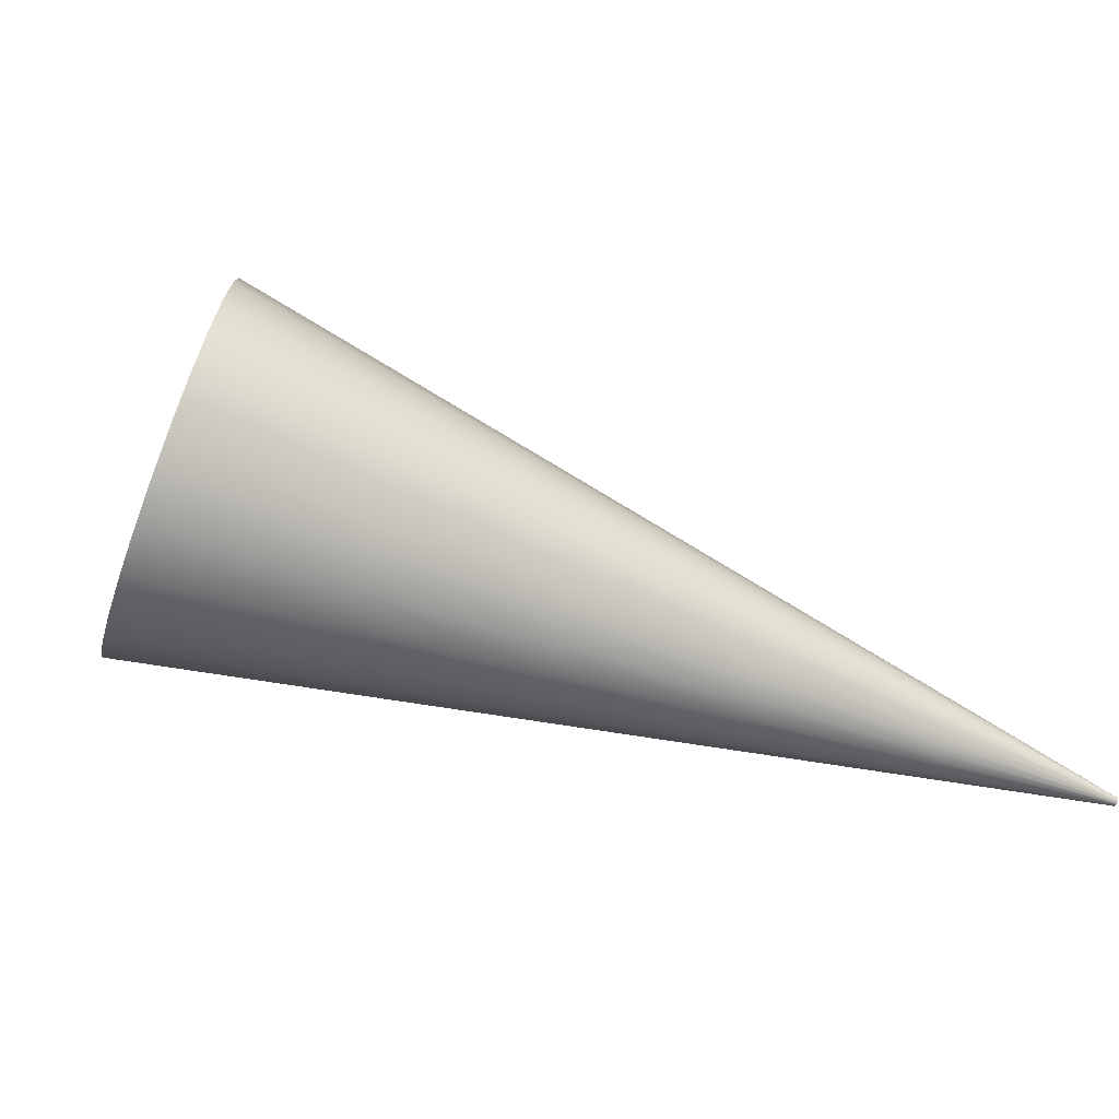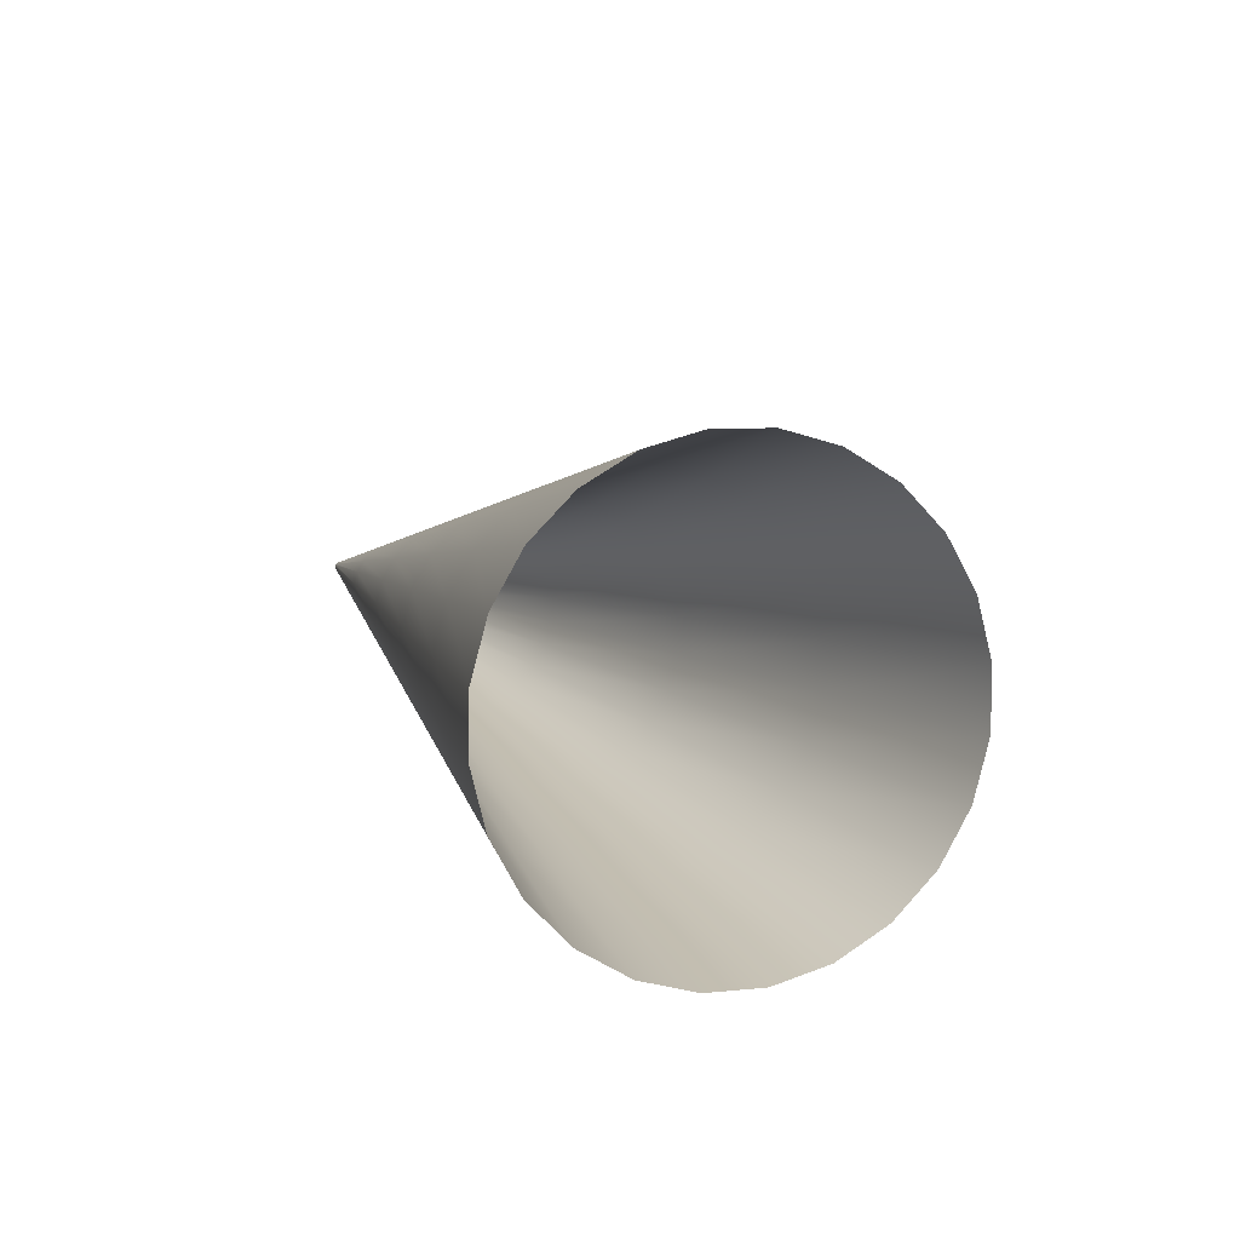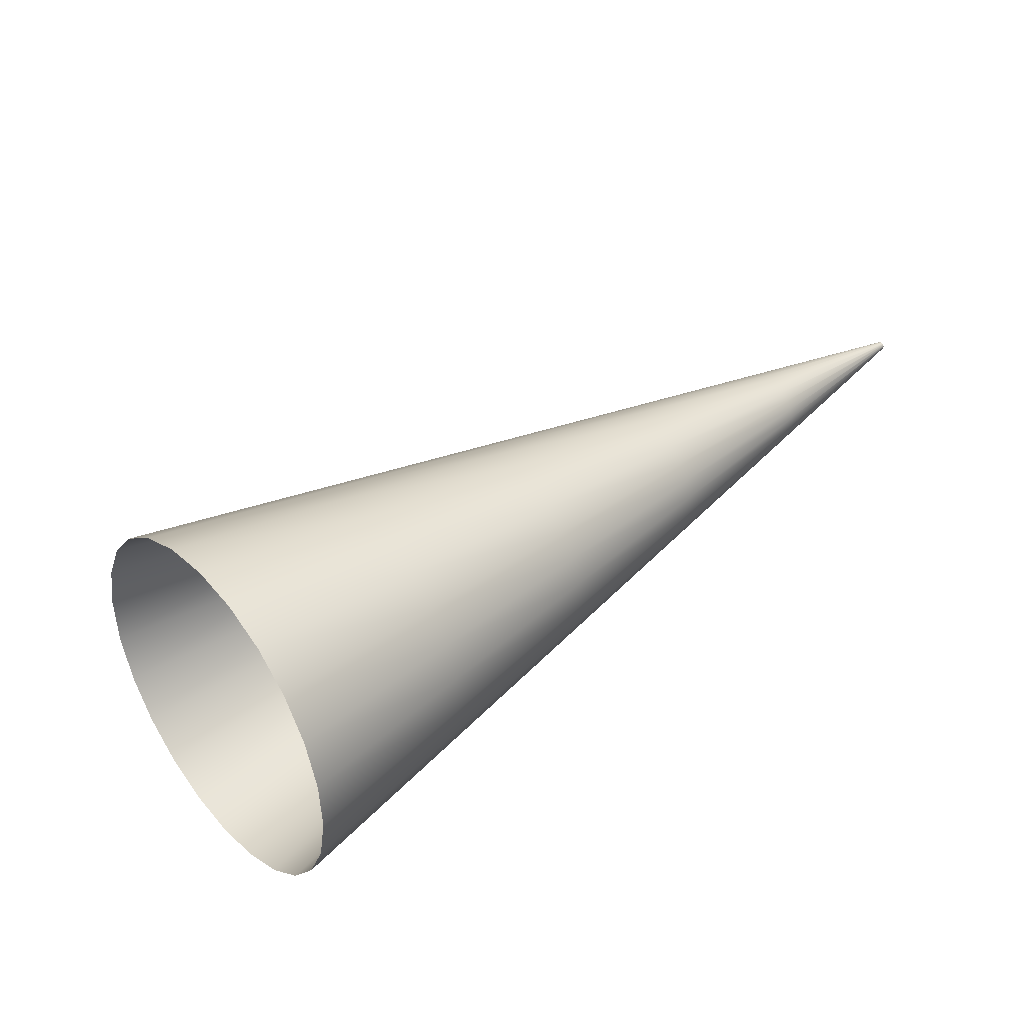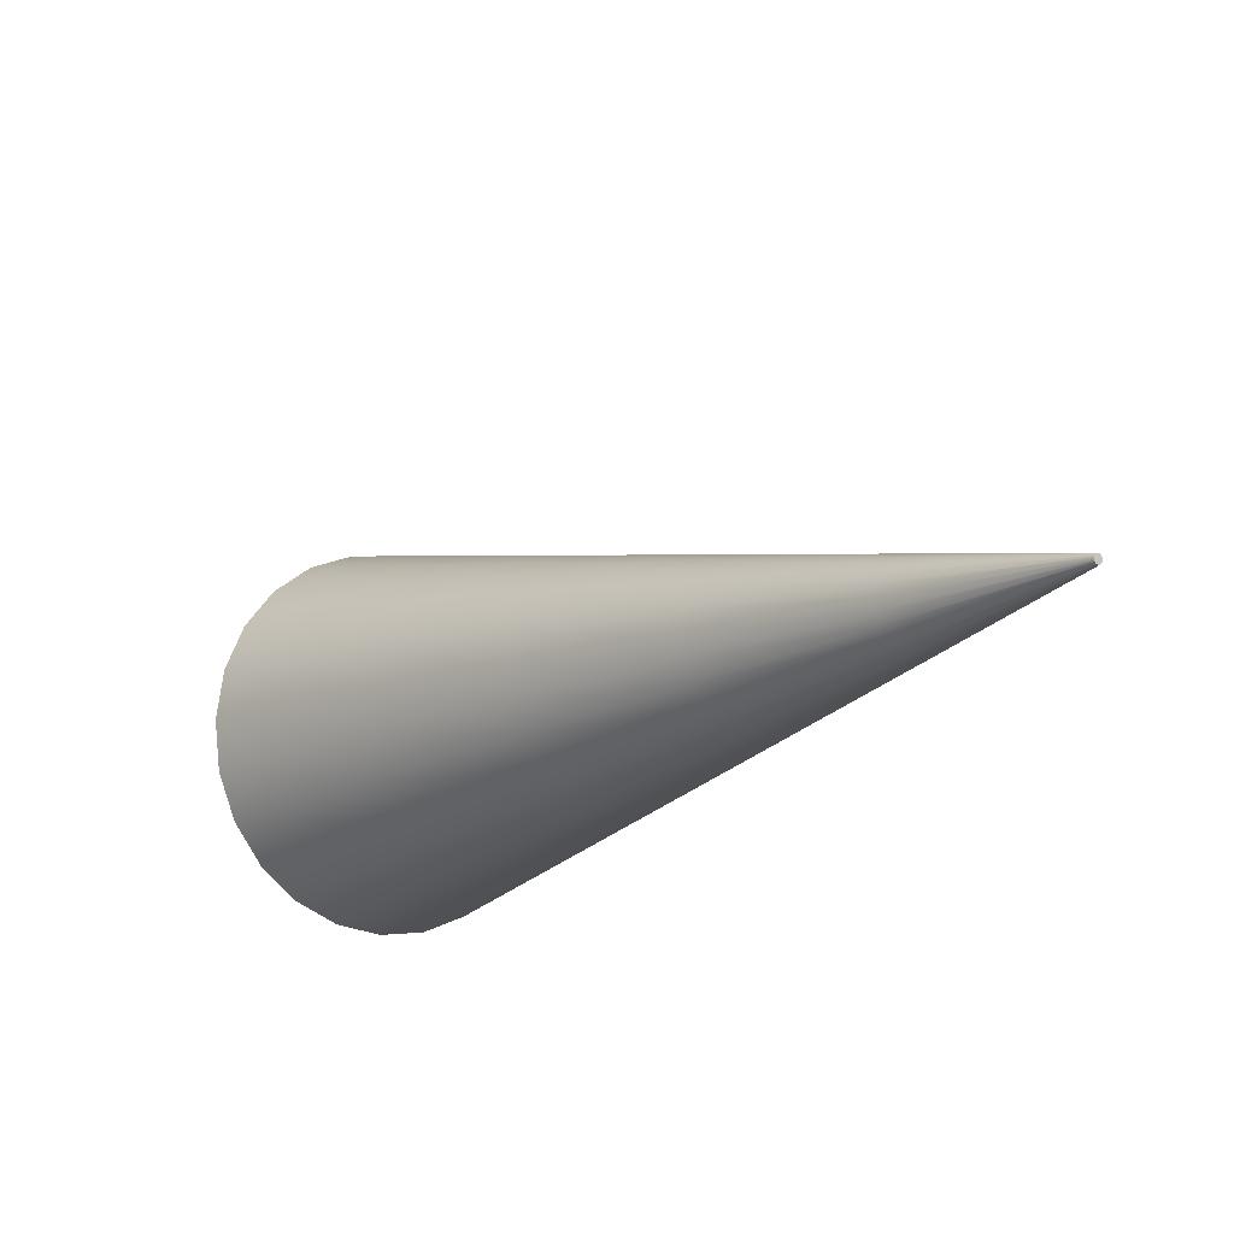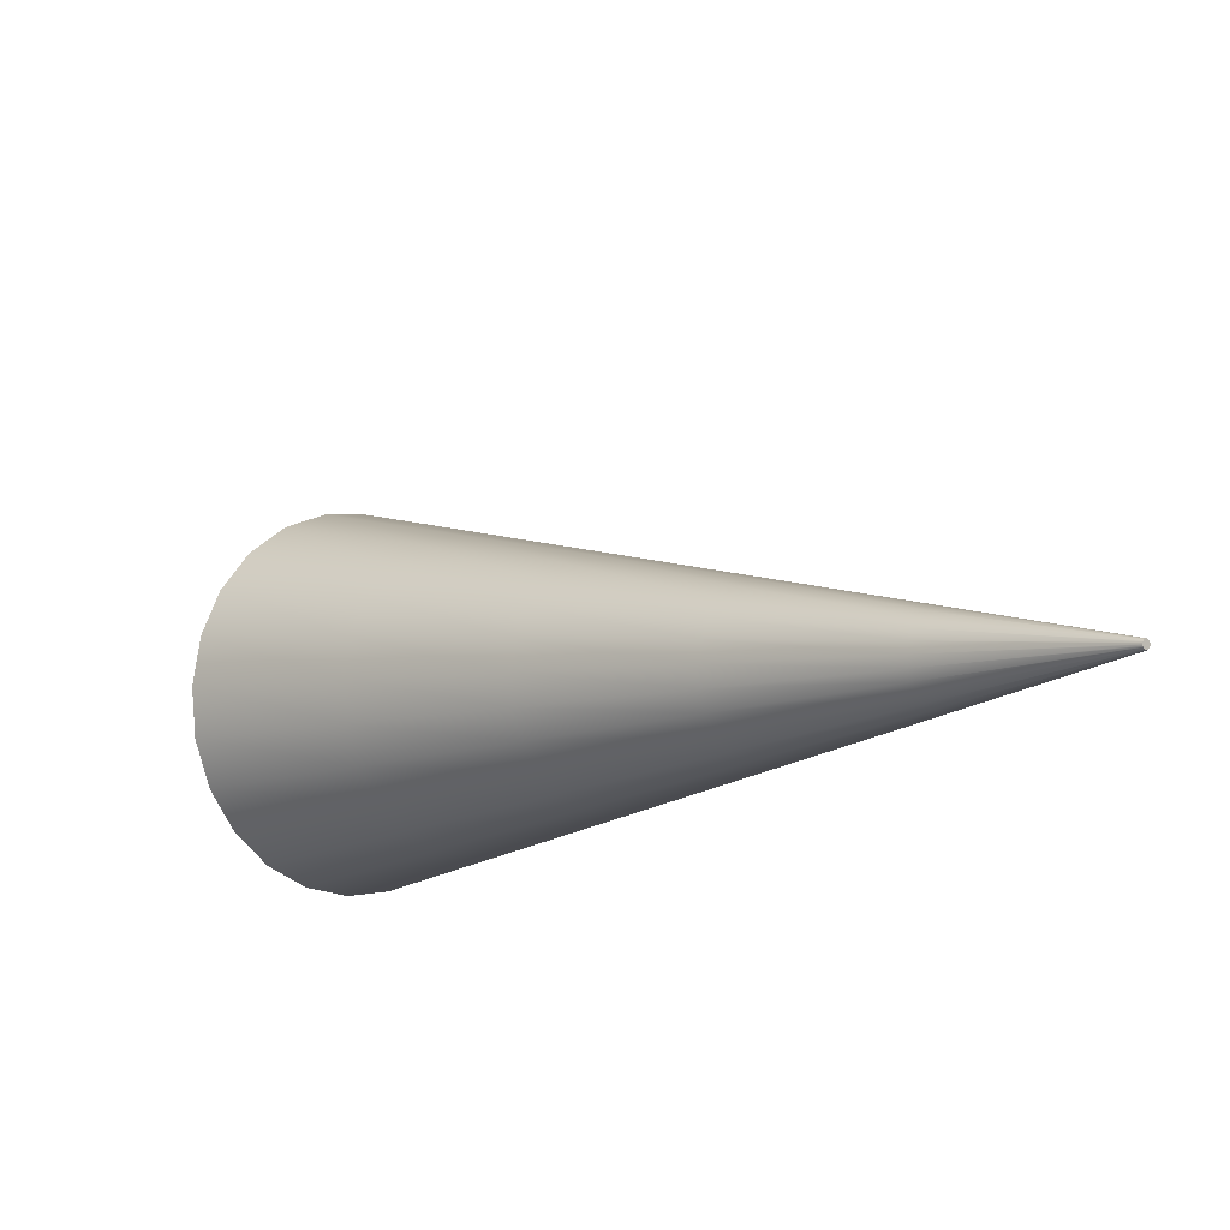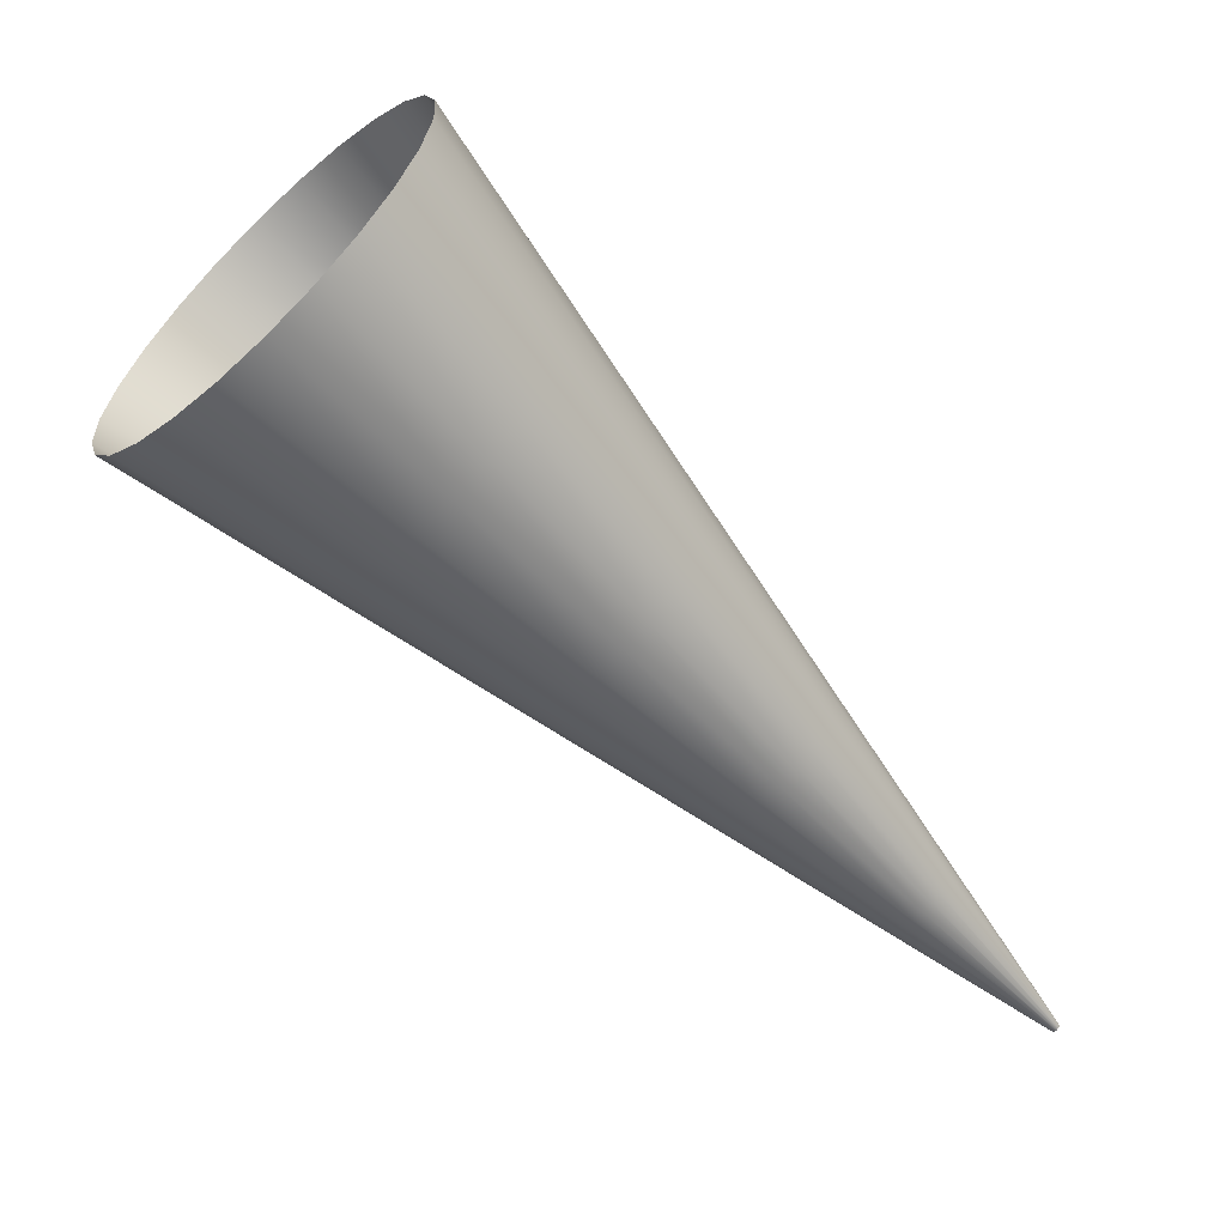
<metadata>
{"format":"obj","ext":"obj","renderer":"f3d","projection":"perspective","resolution":1024,"background":"white","views":[{"elev":-46.1,"azim":-62.7,"up":"+Z"},{"elev":55.3,"azim":-106.8,"up":"+Y"},{"elev":55.8,"azim":-83.1,"up":"+Z"},{"elev":-23.9,"azim":9.0,"up":"+Z"},{"elev":-17.9,"azim":3.5,"up":"+Z"},{"elev":9.4,"azim":-4.7,"up":"+Y"}]}
</metadata>
<code>
v  -176.1 -560.5 46.22
v  -176.8 -561.2 46.51
v  -310.1 -448 45.32
v  -303.9 -441.2 42.58
v  -177.3 -561.9 47.04
v  -315.2 -454.4 50.31
v  -177.7 -562.4 47.77
v  -319 -459.9 57.21
v  -177.9 -562.9 48.65
v  -321.2 -464.1 65.55
v  -178 -563.2 49.63
v  -321.7 -466.7 74.76
v  -177.8 -563.3 50.62
v  -320.3 -467.6 84.23
v  -177.5 -563.2 51.58
v  -317.3 -466.7 93.29
v  -177 -562.9 52.43
v  -312.8 -464.1 101.3
v  -176.4 -562.4 53.12
v  -307.1 -459.9 107.8
v  -175.8 -561.9 53.59
v  -300.6 -454.4 112.3
v  -175 -561.2 53.82
v  -293.8 -448 114.4
v  -174.3 -560.5 53.79
v  -287 -441.2 114.1
v  -173.7 -559.7 53.5
v  -280.9 -434.3 111.4
v  -173.1 -559.1 52.97
v  -275.7 -427.9 106.4
v  -172.7 -558.5 52.24
v  -271.9 -422.5 99.52
v  -172.5 -558 51.36
v  -269.7 -418.3 91.18
v  -172.5 -557.8 50.39
v  -269.3 -415.6 81.96
v  -172.6 -557.7 49.39
v  -270.6 -414.7 72.5
v  -172.9 -557.8 48.43
v  -273.6 -415.6 63.44
v  -173.4 -558 47.58
v  -278.2 -418.3 55.4
v  -174 -558.5 46.89
v  -283.9 -422.5 48.92
v  -174.7 -559.1 46.42
v  -290.3 -427.9 44.44
v  -175.4 -559.7 46.19
v  -297.2 -434.3 42.28
v  -443.3 -334.8 44.12
v  -431.7 -321.9 38.94
v  -453.1 -346.9 53.57
v  -460.3 -357.3 66.64
v  -464.5 -365.2 82.45
v  -465.3 -370.2 99.9
v  -462.8 -372 117.8
v  -457.1 -370.2 135
v  -448.5 -365.2 150.2
v  -437.7 -357.3 162.5
v  -425.4 -346.9 171
v  -412.5 -334.8 175.1
v  -399.7 -321.9 174.5
v  -388.1 -308.9 169.3
v  -378.3 -296.8 159.9
v  -371.1 -286.4 146.8
v  -366.9 -278.5 131
v  -366.1 -273.5 113.5
v  -368.6 -271.8 95.62
v  -374.4 -273.5 78.45
v  -382.9 -278.5 63.21
v  -393.7 -286.4 50.94
v  -406 -296.8 42.47
v  -419 -308.9 38.37
v  -576.6 -221.6 42.92
v  -559.5 -202.5 35.29
v  -591 -239.4 56.83
v  -601.6 -254.7 76.08
v  -607.8 -266.4 99.34
v  -609 -273.8 125
v  -605.3 -276.3 151.4
v  -596.8 -273.8 176.7
v  -584.2 -266.4 199.1
v  -568.3 -254.7 217.2
v  -550.2 -239.4 229.7
v  -531.2 -221.6 235.7
v  -512.4 -202.5 234.9
v  -495.3 -183.5 227.2
v  -480.9 -165.7 213.3
v  -470.3 -150.4 194.1
v  -464.2 -138.7 170.8
v  -462.9 -131.3 145.1
v  -466.6 -128.8 118.7
v  -475.1 -131.3 93.46
v  -487.7 -138.7 71.03
v  -503.6 -150.4 52.96
v  -521.7 -165.7 40.49
v  -540.8 -183.5 34.46
v  -709.9 -108.4 41.73
v  -687.3 -83.24 31.65
v  -728.9 -131.9 60.1
v  -742.9 -152.1 85.51
v  -751 -167.6 116.2
v  -752.7 -177.3 150.2
v  -747.8 -180.6 185
v  -736.6 -177.3 218.4
v  -720 -167.6 248
v  -699 -152.1 271.9
v  -675.1 -131.9 288.4
v  -649.9 -108.4 296.3
v  -625.1 -83.24 295.2
v  -602.5 -58.03 285.2
v  -583.5 -34.54 266.8
v  -569.5 -14.36 241.4
v  -561.4 1.116 210.6
v  -559.7 10.85 176.7
v  -564.7 14.17 141.8
v  -575.8 10.85 108.5
v  -592.5 1.116 78.85
v  -613.5 -14.36 54.98
v  -637.4 -34.54 38.51
v  -662.5 -58.03 30.55
v  -843.2 4.737 40.53
v  -815.1 36.07 28
v  -866.8 -24.46 63.36
v  -884.2 -49.53 94.95
v  -894.3 -68.77 133.1
v  -896.4 -80.86 175.3
v  -890.2 -84.99 218.6
v  -876.4 -80.86 260.1
v  -855.7 -68.77 296.9
v  -829.6 -49.53 326.6
v  -799.9 -24.46 347.1
v  -768.6 4.737 357
v  -737.8 36.07 355.6
v  -709.7 67.4 343.1
v  -686.1 96.6 320.2
v  -668.7 121.7 288.6
v  -658.6 140.9 250.5
v  -656.6 153 208.3
v  -662.7 157.1 165
v  -676.6 153 123.5
v  -697.2 140.9 86.66
v  -723.3 121.7 57
v  -753 96.6 36.53
v  -784.3 67.4 26.64
g B01
f 1 2 3
f 3 4 1
f 2 5 6
f 6 3 2
f 5 7 8
f 8 6 5
f 7 9 10
f 10 8 7
f 9 11 12
f 12 10 9
f 11 13 14
f 14 12 11
f 13 15 16
f 16 14 13
f 15 17 18
f 18 16 15
f 17 19 20
f 20 18 17
f 19 21 22
f 22 20 19
f 21 23 24
f 24 22 21
f 23 25 26
f 26 24 23
f 25 27 28
f 28 26 25
f 27 29 30
f 30 28 27
f 29 31 32
f 32 30 29
f 31 33 34
f 34 32 31
f 33 35 36
f 36 34 33
f 35 37 38
f 38 36 35
f 37 39 40
f 40 38 37
f 39 41 42
f 42 40 39
f 41 43 44
f 44 42 41
f 43 45 46
f 46 44 43
f 45 47 48
f 48 46 45
f 47 1 4
f 4 48 47
f 4 3 49
f 49 50 4
f 3 6 51
f 51 49 3
f 6 8 52
f 52 51 6
f 8 10 53
f 53 52 8
f 10 12 54
f 54 53 10
f 12 14 55
f 55 54 12
f 14 16 56
f 56 55 14
f 16 18 57
f 57 56 16
f 18 20 58
f 58 57 18
f 20 22 59
f 59 58 20
f 22 24 60
f 60 59 22
f 24 26 61
f 61 60 24
f 26 28 62
f 62 61 26
f 28 30 63
f 63 62 28
f 30 32 64
f 64 63 30
f 32 34 65
f 65 64 32
f 34 36 66
f 66 65 34
f 36 38 67
f 67 66 36
f 38 40 68
f 68 67 38
f 40 42 69
f 69 68 40
f 42 44 70
f 70 69 42
f 44 46 71
f 71 70 44
f 46 48 72
f 72 71 46
f 48 4 50
f 50 72 48
f 50 49 73
f 73 74 50
f 49 51 75
f 75 73 49
f 51 52 76
f 76 75 51
f 52 53 77
f 77 76 52
f 53 54 78
f 78 77 53
f 54 55 79
f 79 78 54
f 55 56 80
f 80 79 55
f 56 57 81
f 81 80 56
f 57 58 82
f 82 81 57
f 58 59 83
f 83 82 58
f 59 60 84
f 84 83 59
f 60 61 85
f 85 84 60
f 61 62 86
f 86 85 61
f 62 63 87
f 87 86 62
f 63 64 88
f 88 87 63
f 64 65 89
f 89 88 64
f 65 66 90
f 90 89 65
f 66 67 91
f 91 90 66
f 67 68 92
f 92 91 67
f 68 69 93
f 93 92 68
f 69 70 94
f 94 93 69
f 70 71 95
f 95 94 70
f 71 72 96
f 96 95 71
f 72 50 74
f 74 96 72
f 74 73 97
f 97 98 74
f 73 75 99
f 99 97 73
f 75 76 100
f 100 99 75
f 76 77 101
f 101 100 76
f 77 78 102
f 102 101 77
f 78 79 103
f 103 102 78
f 79 80 104
f 104 103 79
f 80 81 105
f 105 104 80
f 81 82 106
f 106 105 81
f 82 83 107
f 107 106 82
f 83 84 108
f 108 107 83
f 84 85 109
f 109 108 84
f 85 86 110
f 110 109 85
f 86 87 111
f 111 110 86
f 87 88 112
f 112 111 87
f 88 89 113
f 113 112 88
f 89 90 114
f 114 113 89
f 90 91 115
f 115 114 90
f 91 92 116
f 116 115 91
f 92 93 117
f 117 116 92
f 93 94 118
f 118 117 93
f 94 95 119
f 119 118 94
f 95 96 120
f 120 119 95
f 96 74 98
f 98 120 96
f 98 97 121
f 121 122 98
f 97 99 123
f 123 121 97
f 99 100 124
f 124 123 99
f 100 101 125
f 125 124 100
f 101 102 126
f 126 125 101
f 102 103 127
f 127 126 102
f 103 104 128
f 128 127 103
f 104 105 129
f 129 128 104
f 105 106 130
f 130 129 105
f 106 107 131
f 131 130 106
f 107 108 132
f 132 131 107
f 108 109 133
f 133 132 108
f 109 110 134
f 134 133 109
f 110 111 135
f 135 134 110
f 111 112 136
f 136 135 111
f 112 113 137
f 137 136 112
f 113 114 138
f 138 137 113
f 114 115 139
f 139 138 114
f 115 116 140
f 140 139 115
f 116 117 141
f 141 140 116
f 117 118 142
f 142 141 117
f 118 119 143
f 143 142 118
f 119 120 144
f 144 143 119
f 120 98 122
f 122 144 120
f 45 43 41
f 41 39 37
f 37 35 33
f 41 37 33
f 33 31 29
f 29 27 25
f 33 29 25
f 25 23 21
f 21 19 17
f 25 21 17
f 33 25 17
f 17 15 13
f 13 11 9
f 17 13 9
f 9 7 5
f 5 2 1
f 9 5 1
f 17 9 1
f 33 17 1
f 41 33 1
f 45 41 1
f 47 45 1

</code>
